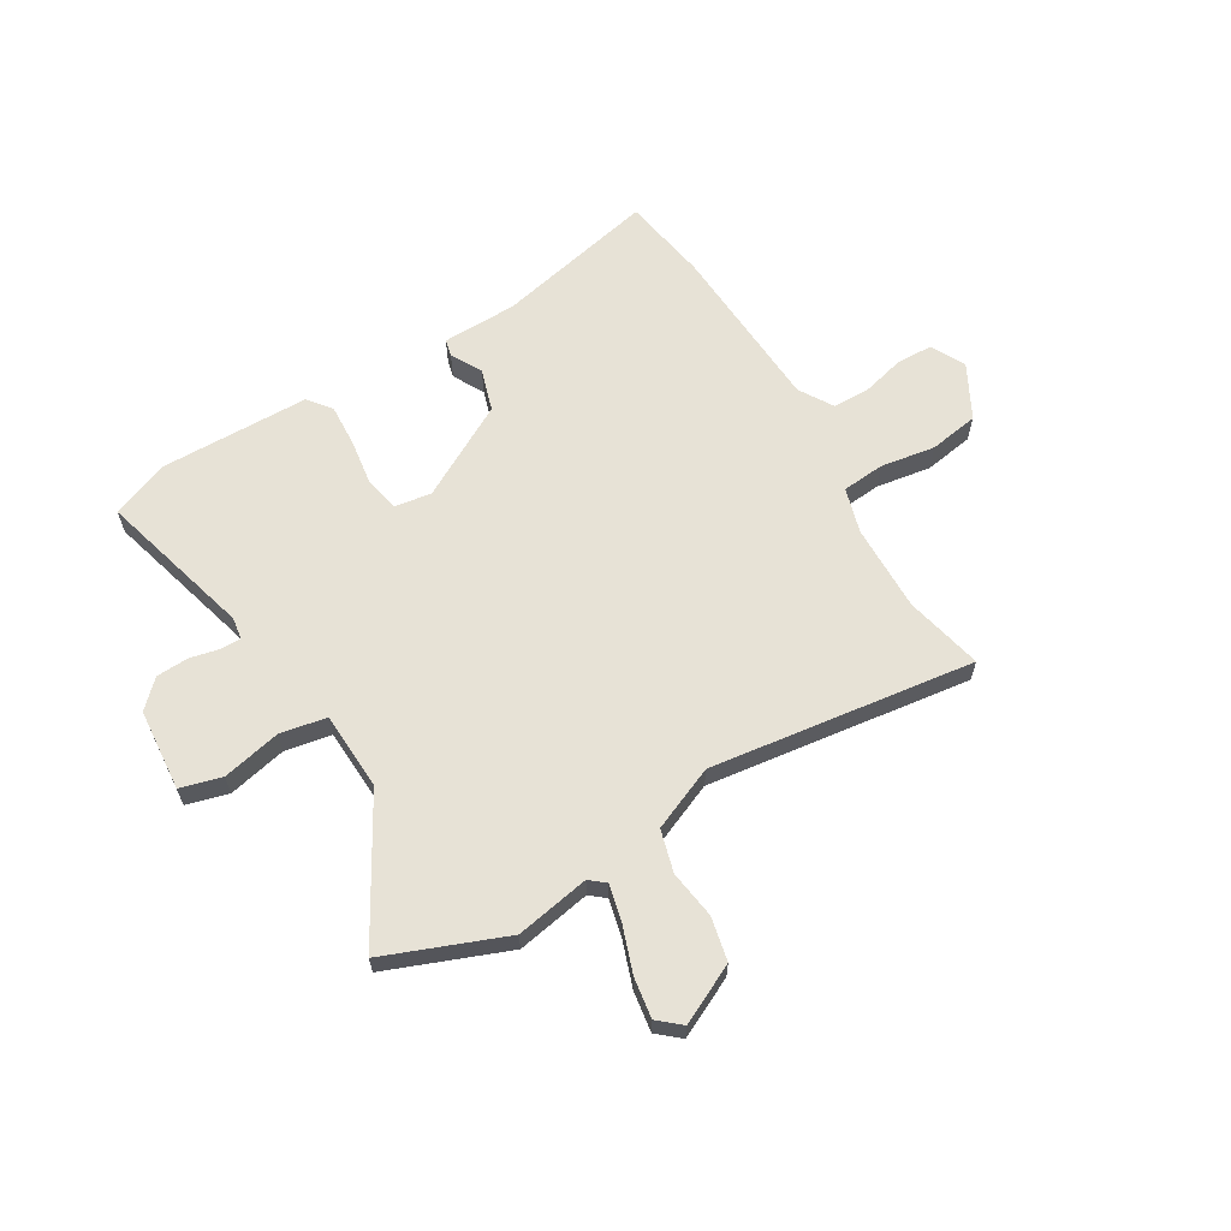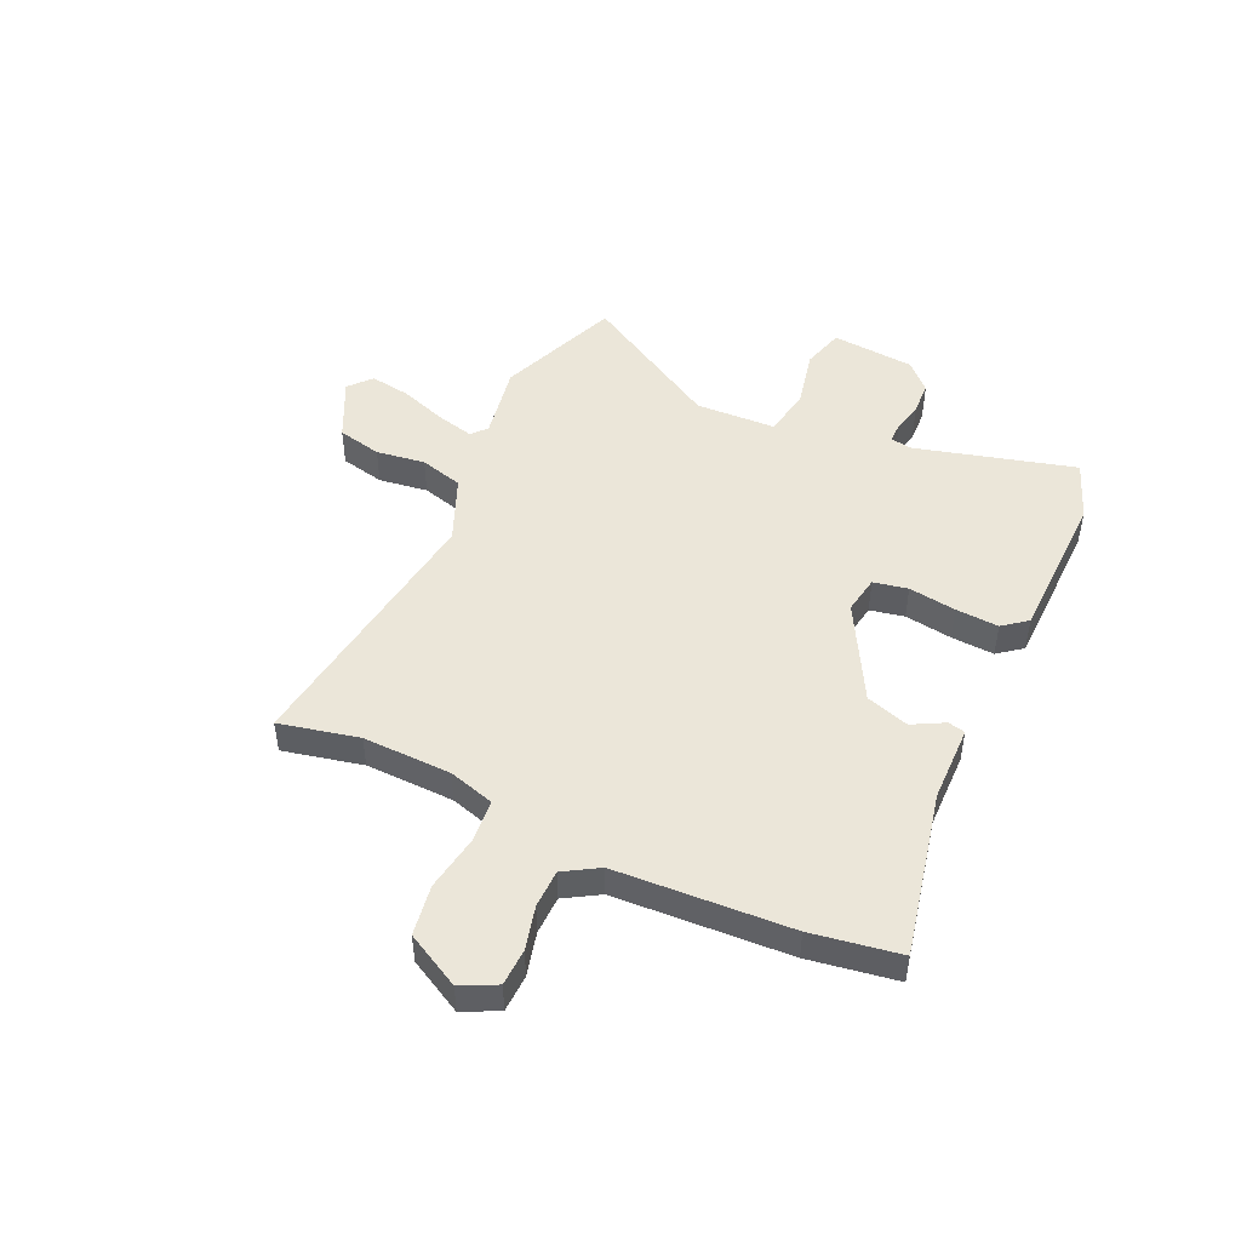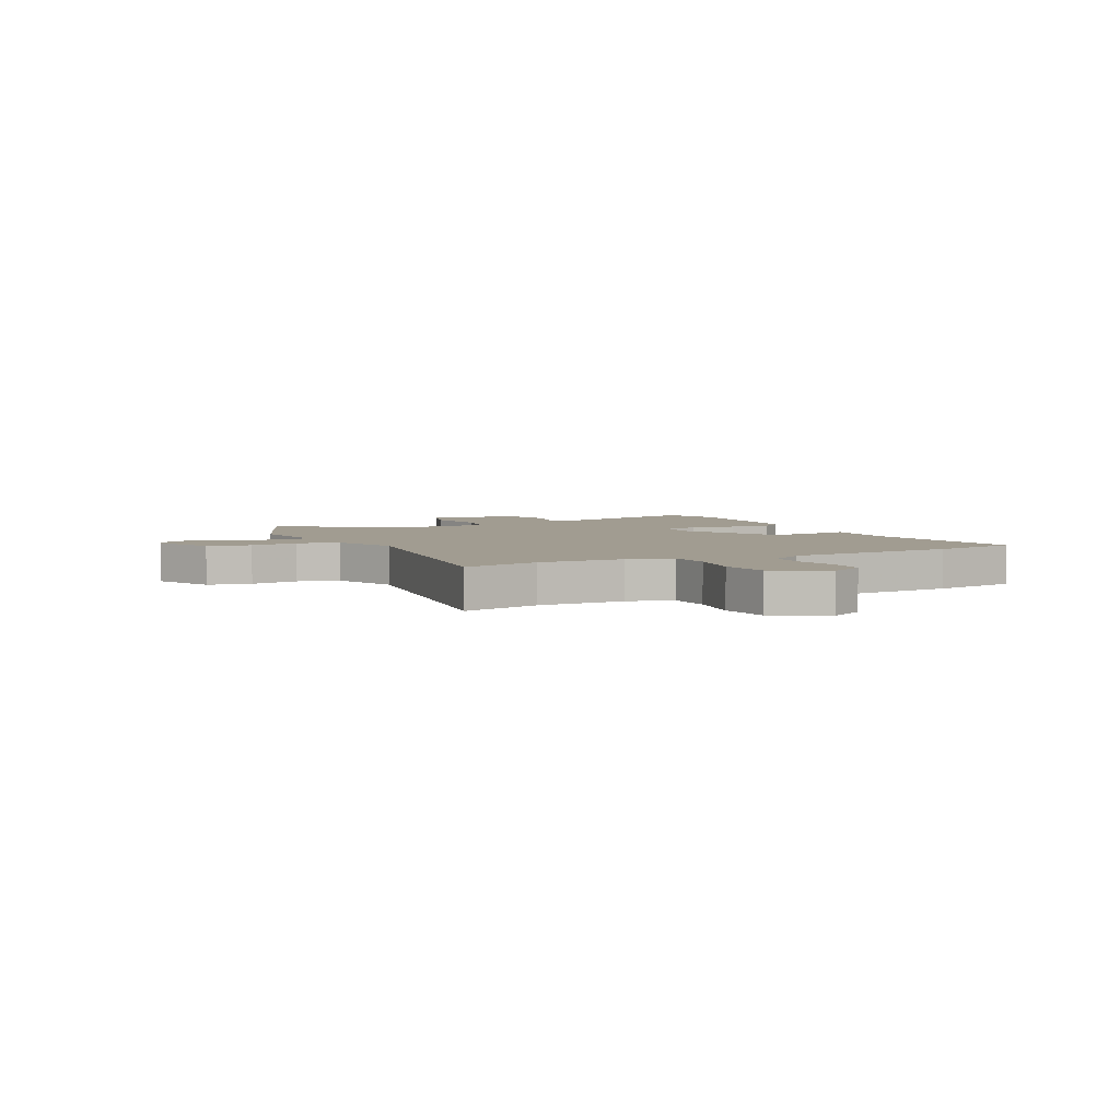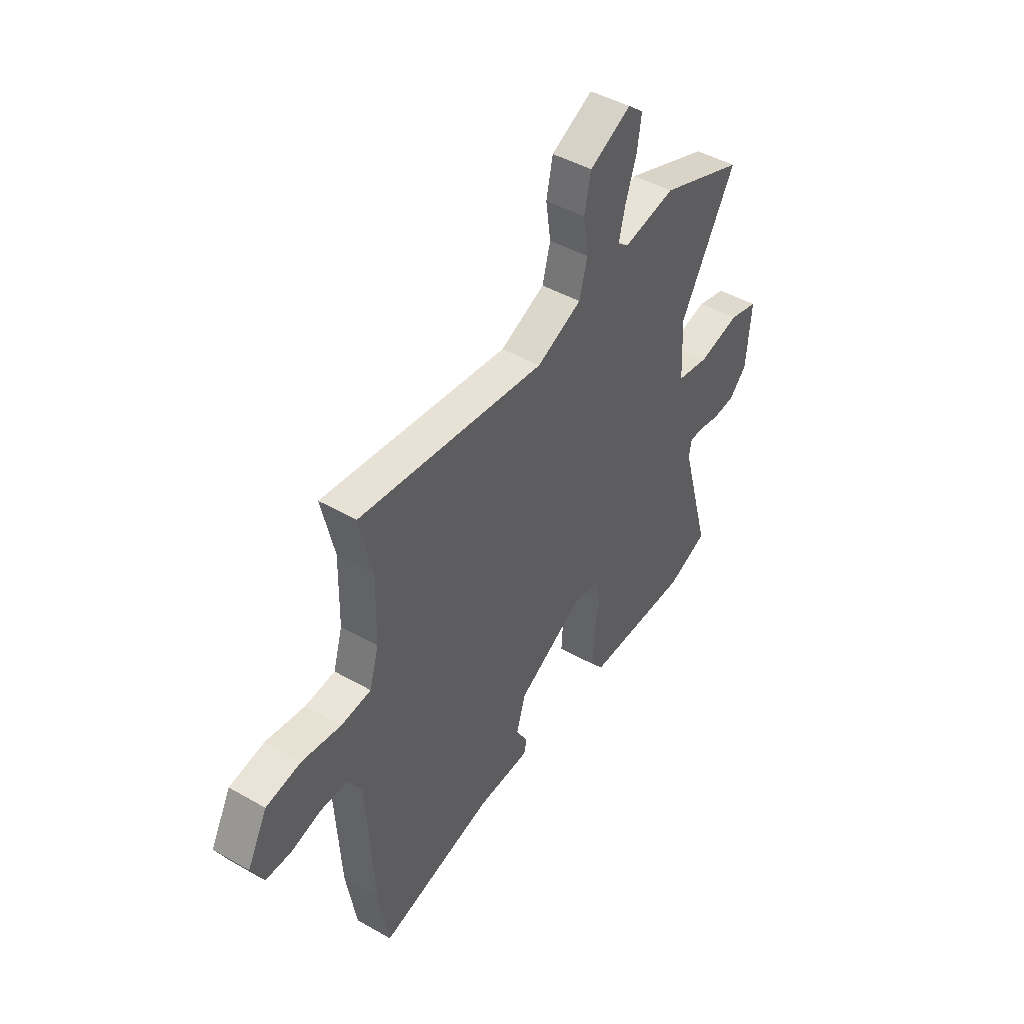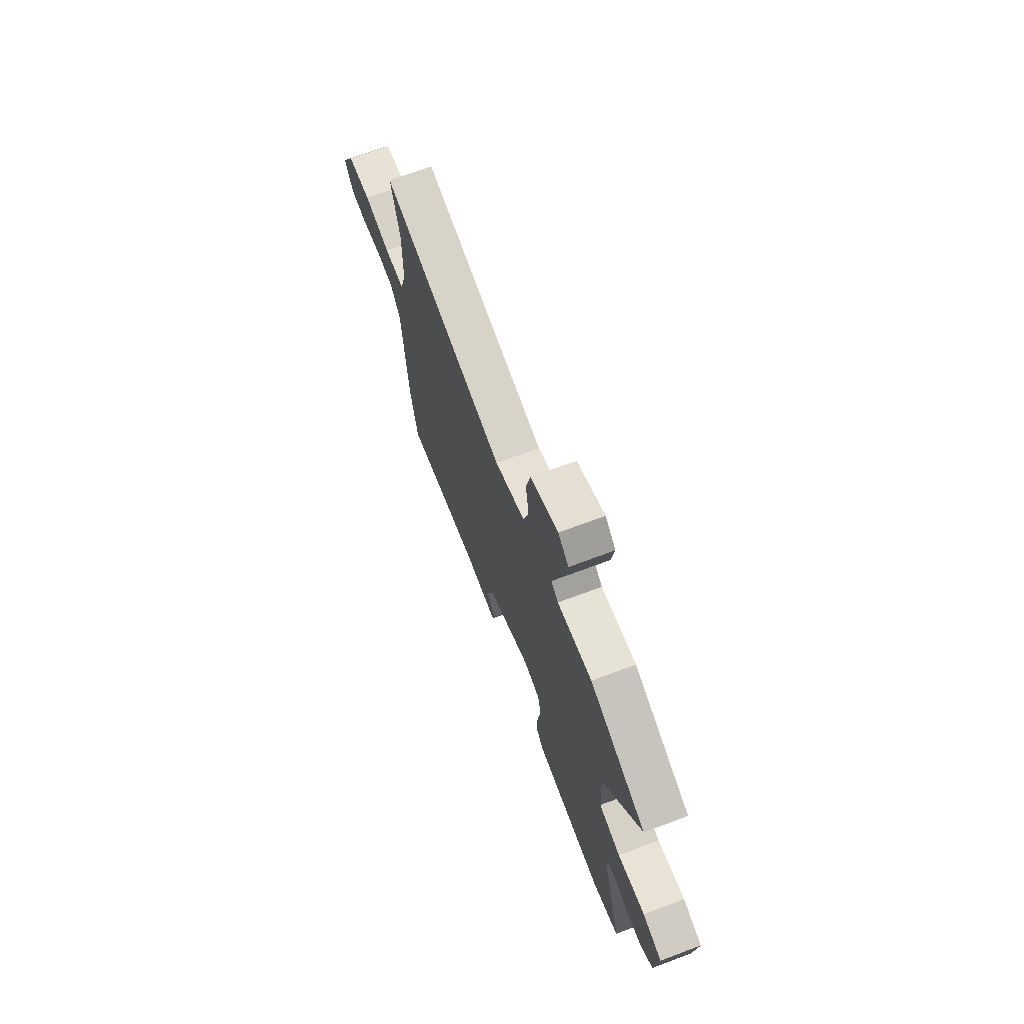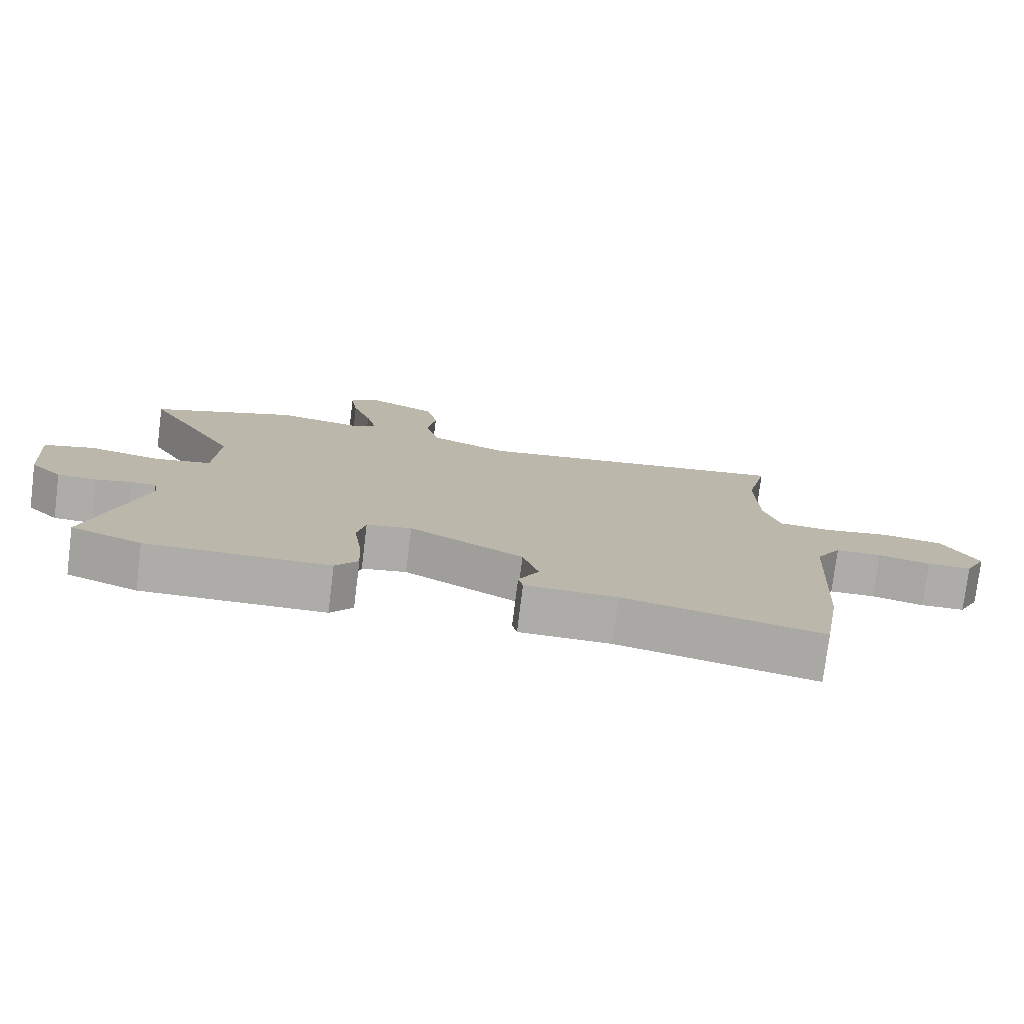
<metadata>
{"format":"obj","ext":"obj","renderer":"f3d","projection":"perspective","resolution":1024,"background":"white","views":[{"elev":63.0,"azim":-30.7,"up":"+Y"},{"elev":48.2,"azim":115.1,"up":"+Y"},{"elev":4.5,"azim":64.0,"up":"+Y"},{"elev":45.4,"azim":123.4,"up":"+Z"},{"elev":70.5,"azim":-110.5,"up":"+Z"},{"elev":-77.0,"azim":-7.1,"up":"+Z"}]}
</metadata>
<code>
v 0.505 0.07 0.521
v 0.472 0.07 0.378
v 0.475 0.07 0.218
v 0.499 0.07 0.135
v 0.577 0.07 0.128
v 0.678 0.07 0.144
v 0.769 0.07 0.129
v 0.821 0.07 0.031
v 0.789 0.07 -0.032
v 0.722 0.07 -0.034
v 0.644 0.07 -0.014
v 0.575 0.07 -0.015
v 0.537 0.07 -0.077
v 0.518 0.07 -0.392
v 0.491 0.07 -0.551
v 0.194 0.07 -0.485
v 0.056 0.07 -0.482
v 0.049 0.07 -0.451
v 0.08 0.07 -0.394
v 0.056 0.07 -0.316
v -0.116 0.07 -0.22
v -0.184 0.07 -0.231
v -0.197 0.07 -0.293
v -0.185 0.07 -0.379
v -0.181 0.07 -0.457
v -0.215 0.07 -0.5
v -0.489 0.07 -0.504
v -0.595 0.07 -0.463
v -0.516 0.07 -0.178
v -0.522 0.07 -0.138
v -0.559 0.07 -0.138
v -0.614 0.07 -0.15
v -0.673 0.07 -0.147
v -0.72 0.07 -0.1
v -0.732 0.07 0.051
v -0.656 0.07 0.072
v -0.548 0.07 0.048
v -0.463 0.07 0.064
v -0.456 0.07 0.208
v -0.6 0.07 0.461
v -0.38 0.07 0.547
v -0.244 0.07 0.522
v -0.216 0.07 0.545
v -0.232 0.07 0.613
v -0.261 0.07 0.697
v -0.272 0.07 0.771
v -0.231 0.07 0.806
v -0.123 0.07 0.753
v -0.106 0.07 0.673
v -0.119 0.07 0.585
v -0.098 0.07 0.507
v 0.019 0.07 0.457
v 0.505 0 0.521
v 0.472 0 0.378
v 0.475 0 0.218
v 0.499 0 0.135
v 0.577 0 0.128
v 0.678 0 0.144
v 0.769 0 0.129
v 0.821 0 0.031
v 0.789 0 -0.032
v 0.722 0 -0.034
v 0.644 0 -0.014
v 0.575 0 -0.015
v 0.537 0 -0.077
v 0.518 0 -0.392
v 0.491 0 -0.551
v 0.194 0 -0.485
v 0.056 0 -0.482
v 0.049 0 -0.451
v 0.08 0 -0.394
v 0.056 0 -0.316
v -0.116 0 -0.22
v -0.184 0 -0.231
v -0.197 0 -0.293
v -0.185 0 -0.379
v -0.181 0 -0.457
v -0.215 0 -0.5
v -0.489 0 -0.504
v -0.595 0 -0.463
v -0.516 0 -0.178
v -0.522 0 -0.138
v -0.559 0 -0.138
v -0.614 0 -0.15
v -0.673 0 -0.147
v -0.72 0 -0.1
v -0.732 0 0.051
v -0.656 0 0.072
v -0.548 0 0.048
v -0.463 0 0.064
v -0.456 0 0.208
v -0.6 0 0.461
v -0.38 0 0.547
v -0.244 0 0.522
v -0.216 0 0.545
v -0.232 0 0.613
v -0.261 0 0.697
v -0.272 0 0.771
v -0.231 0 0.806
v -0.123 0 0.753
v -0.106 0 0.673
v -0.119 0 0.585
v -0.098 0 0.507
v 0.019 0 0.457
f 47 48 49 50
f 47 50 51
f 44 45 46 47
f 43 44 47 51
f 42 43 51 52
f 39 40 41 42
f 38 39 42 52
f 34 35 36 37
f 34 37 38
f 31 32 33 34
f 30 31 34 38
f 29 30 38 52
f 23 24 25 26
f 23 26 27 28
f 16 17 18 19
f 16 19 20
f 13 14 15 16
f 12 13 16 20
f 8 9 10 11
f 8 11 12
f 5 6 7 8
f 4 5 8 12
f 29 52 1 2
f 22 23 28 29
f 21 22 29 2
f 4 12 20 21
f 3 4 21
f 2 3 21
f 102 101 100 99
f 103 102 99
f 99 98 97 96
f 103 99 96 95
f 104 103 95 94
f 94 93 92 91
f 104 94 91 90
f 89 88 87 86
f 90 89 86
f 86 85 84 83
f 90 86 83 82
f 104 90 82 81
f 78 77 76 75
f 80 79 78 75
f 71 70 69 68
f 72 71 68
f 68 67 66 65
f 72 68 65 64
f 63 62 61 60
f 64 63 60
f 60 59 58 57
f 64 60 57 56
f 54 53 104 81
f 81 80 75 74
f 54 81 74 73
f 73 72 64 56
f 73 56 55
f 73 55 54
f 1 53 54 2
f 2 54 55 3
f 3 55 56 4
f 4 56 57 5
f 5 57 58 6
f 6 58 59 7
f 7 59 60 8
f 8 60 61 9
f 9 61 62 10
f 10 62 63 11
f 11 63 64 12
f 12 64 65 13
f 13 65 66 14
f 14 66 67 15
f 15 67 68 16
f 16 68 69 17
f 17 69 70 18
f 18 70 71 19
f 19 71 72 20
f 20 72 73 21
f 21 73 74 22
f 22 74 75 23
f 23 75 76 24
f 24 76 77 25
f 25 77 78 26
f 26 78 79 27
f 27 79 80 28
f 28 80 81 29
f 29 81 82 30
f 30 82 83 31
f 31 83 84 32
f 32 84 85 33
f 33 85 86 34
f 34 86 87 35
f 35 87 88 36
f 36 88 89 37
f 37 89 90 38
f 38 90 91 39
f 39 91 92 40
f 40 92 93 41
f 41 93 94 42
f 42 94 95 43
f 43 95 96 44
f 44 96 97 45
f 45 97 98 46
f 46 98 99 47
f 47 99 100 48
f 48 100 101 49
f 49 101 102 50
f 50 102 103 51
f 51 103 104 52
f 52 104 53 1

</code>
